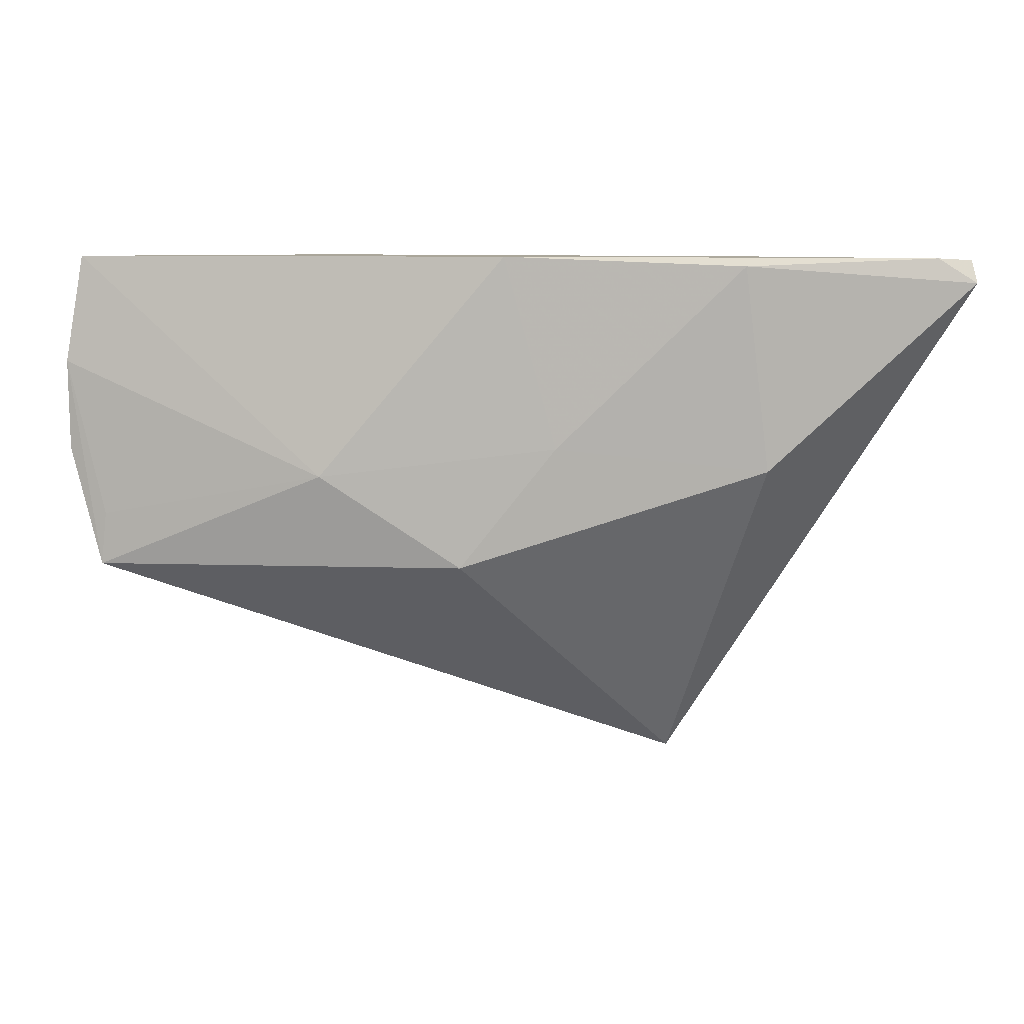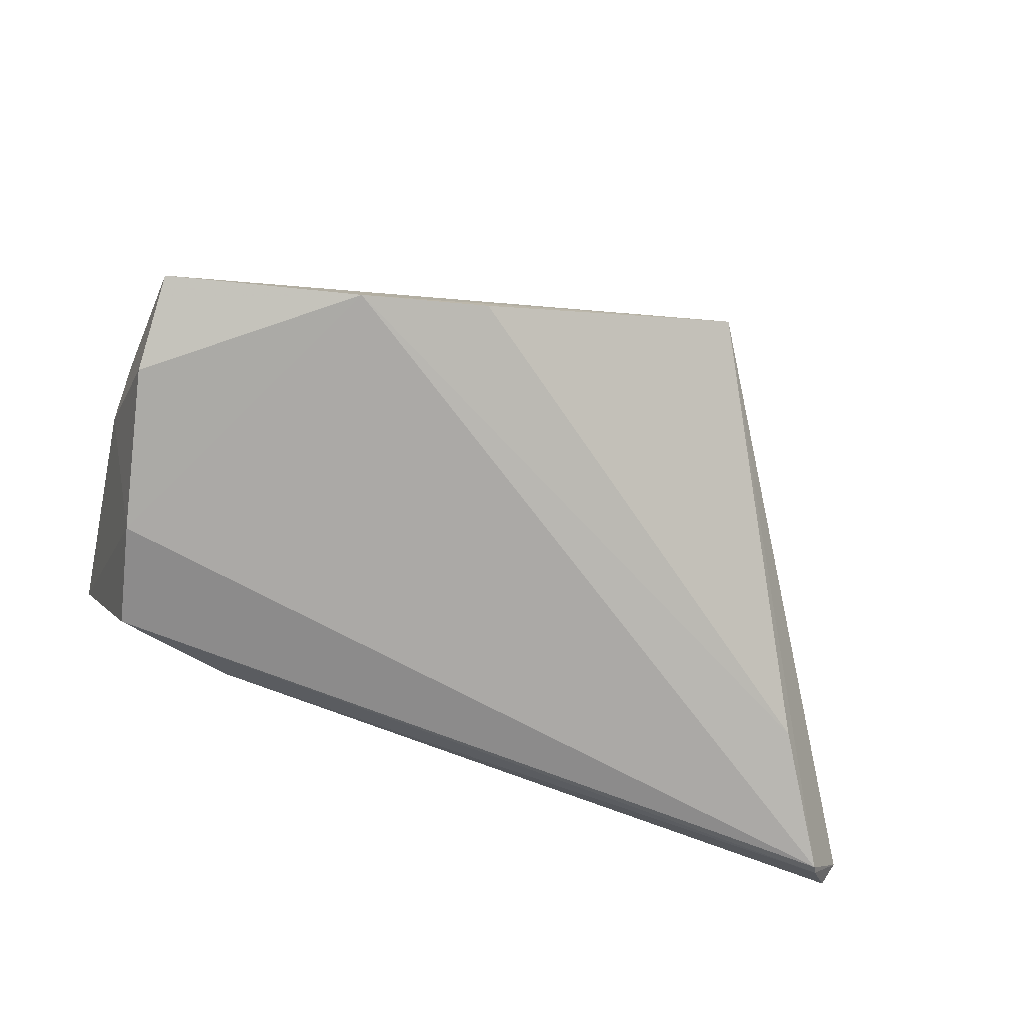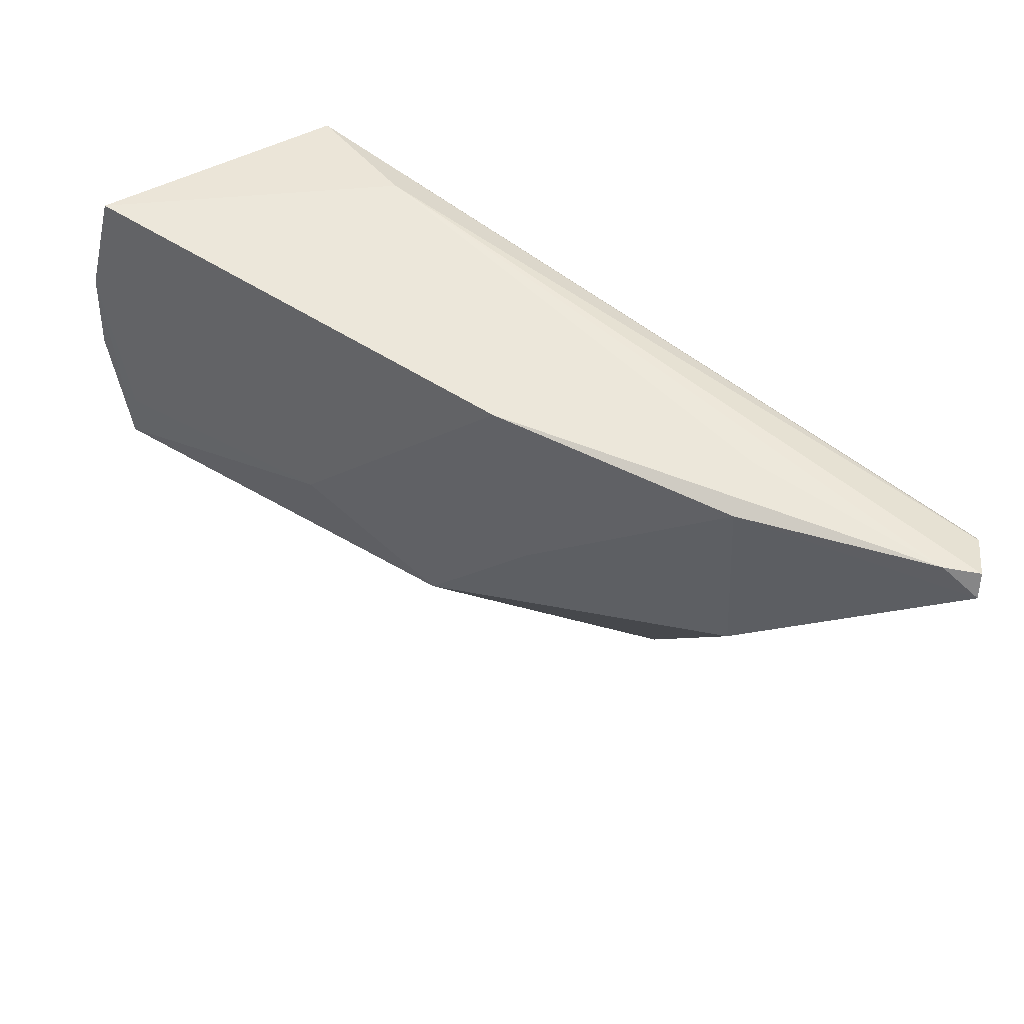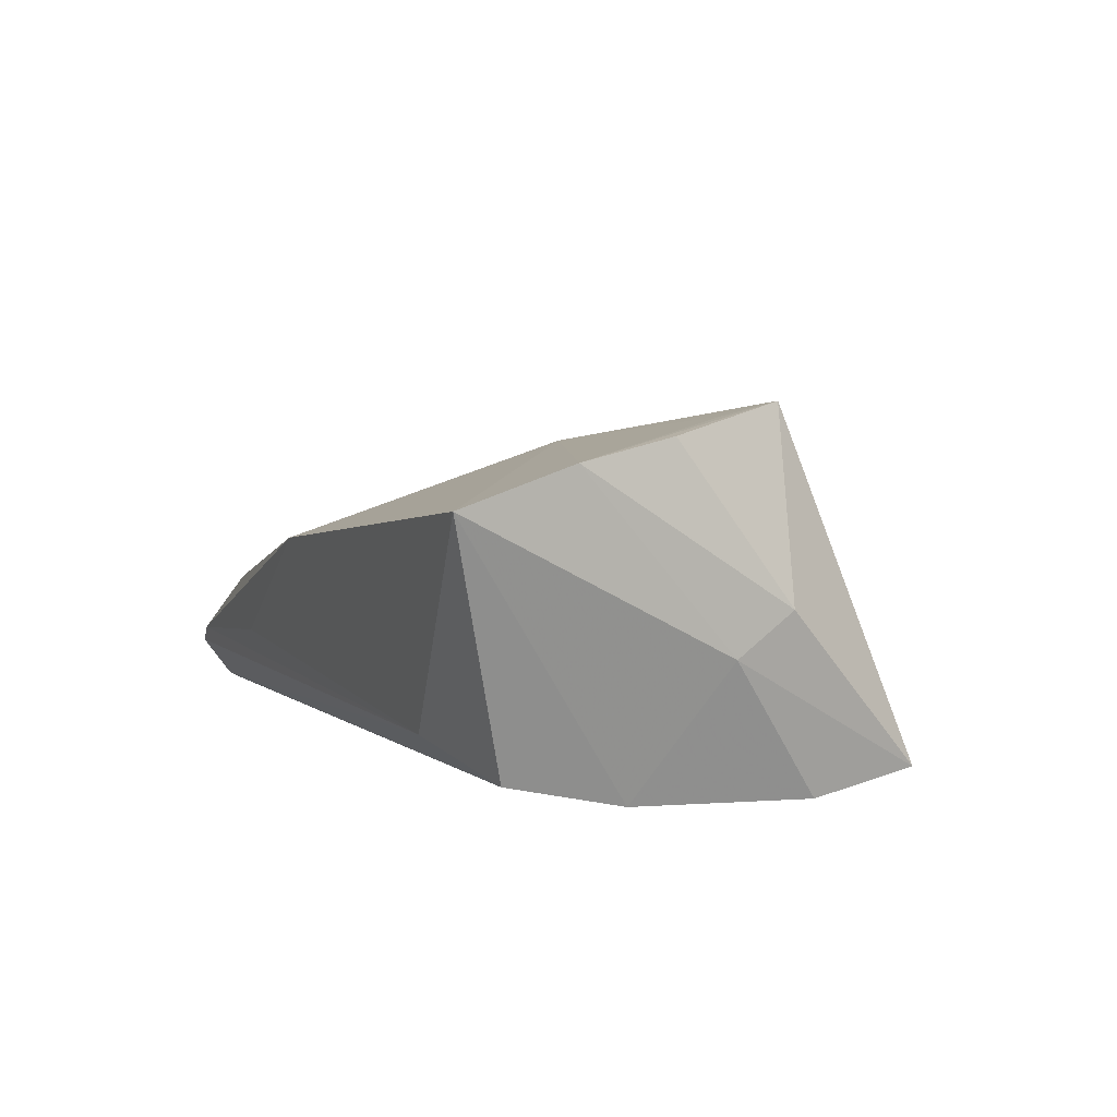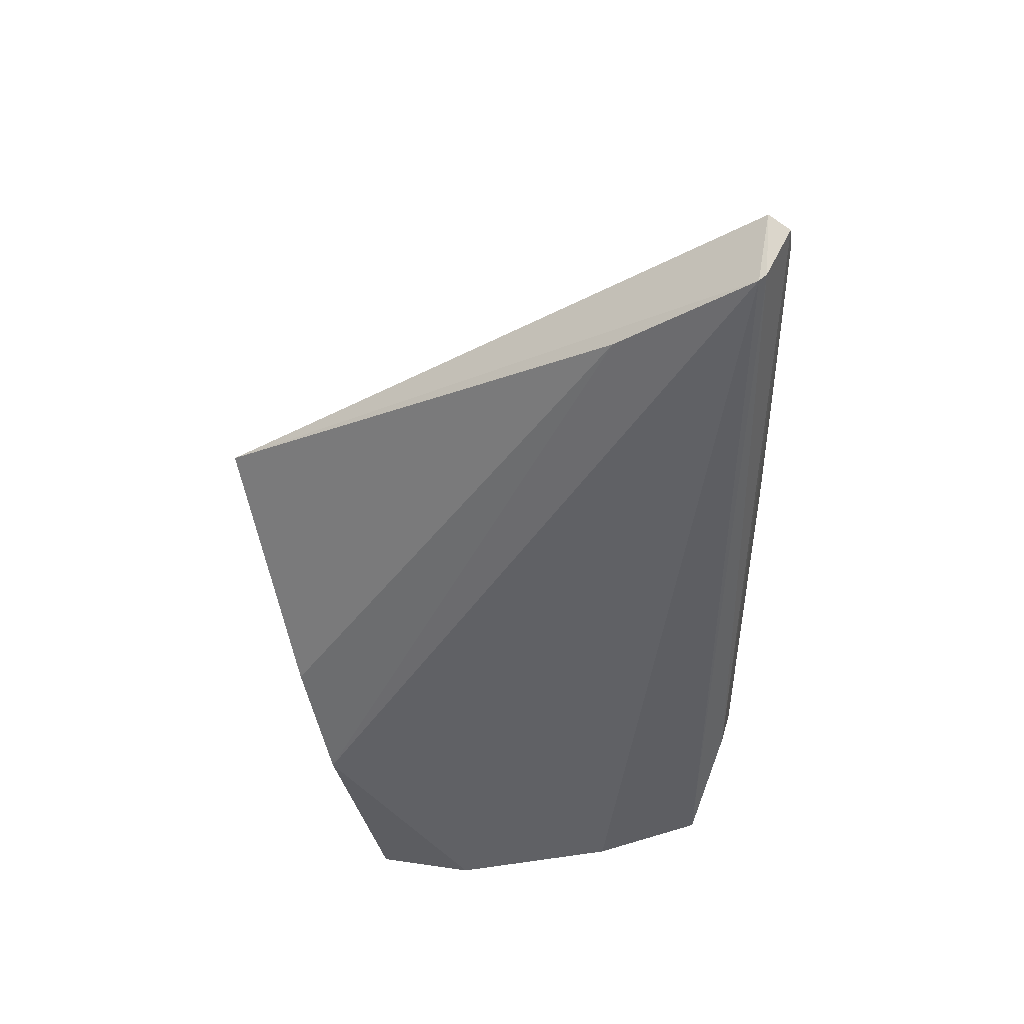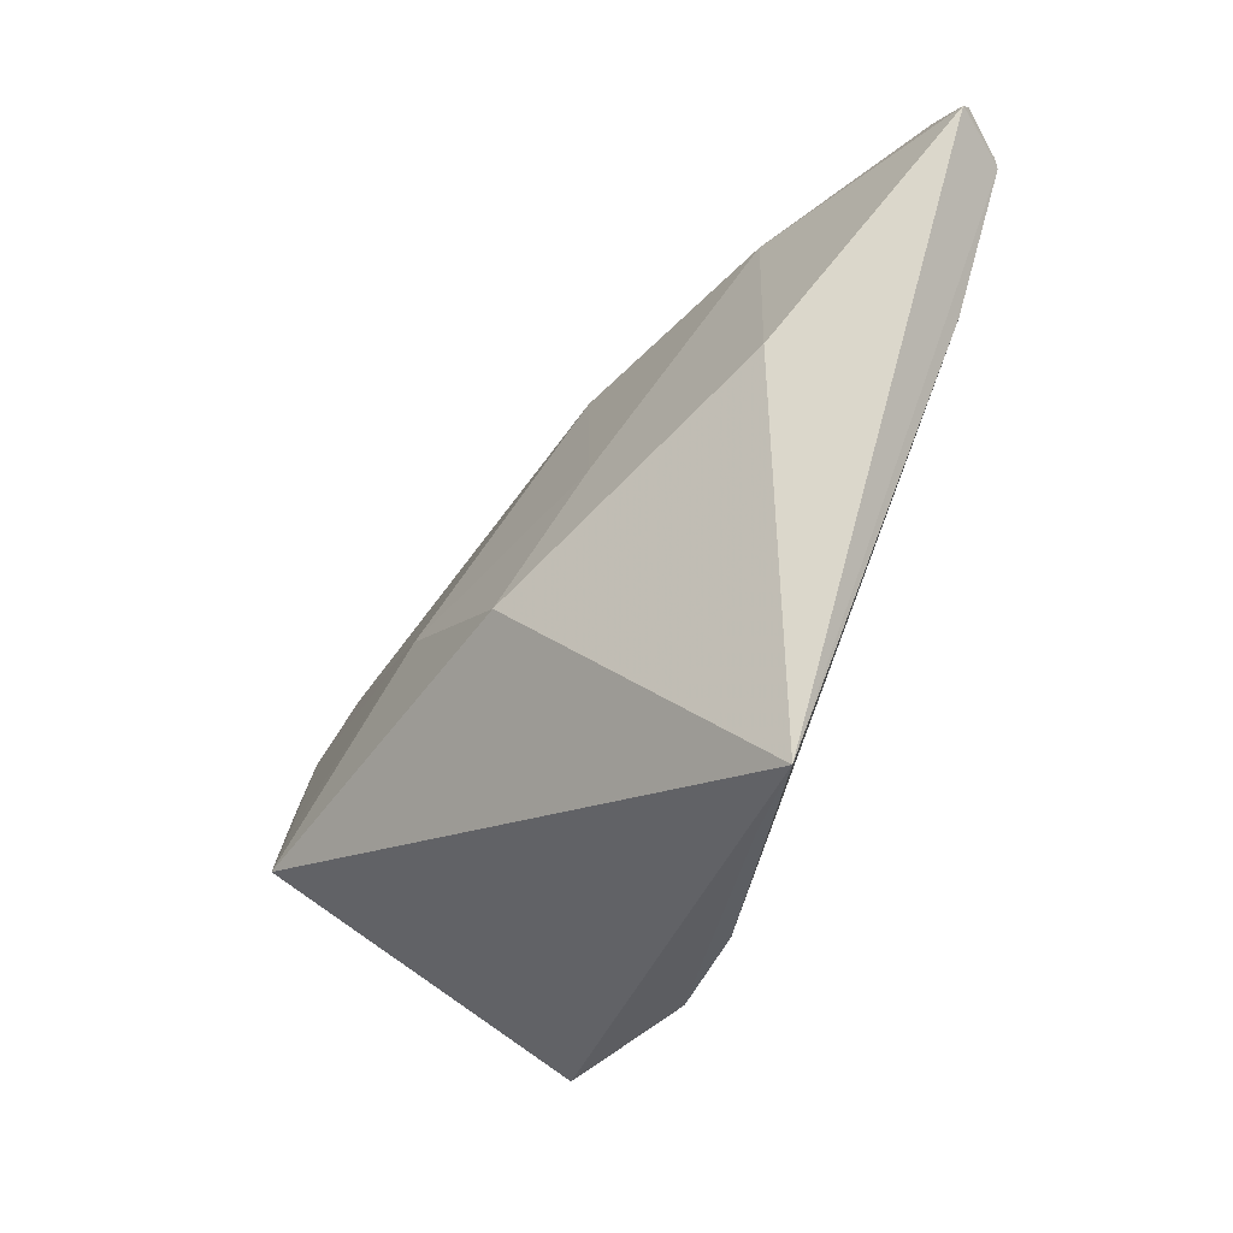
<metadata>
{"format":"obj","ext":"obj","renderer":"f3d","projection":"perspective","resolution":1024,"background":"white","views":[{"elev":20.3,"azim":19.9,"up":"+Y"},{"elev":-75.7,"azim":-16.5,"up":"+Z"},{"elev":66.4,"azim":39.6,"up":"+Y"},{"elev":5.9,"azim":-111.1,"up":"+Z"},{"elev":-49.0,"azim":92.9,"up":"+Z"},{"elev":-47.1,"azim":64.6,"up":"+Y"}]}
</metadata>
<code>
v -0.04518 0.01462 0.02146
v 0.01235 0.03067 0.009384
v 0.06926 0.02769 -0.009176
v -0.04402 0.00333 0.02396
v -0.04093 -0.01496 -0.01637
v -0.008544 0.002751 0.02194
v -0.03843 -0.01125 0.02732
v -0.04458 0.0279 0.01687
v -0.0448 -0.003558 0.0002026
v 0.04192 0.03003 0.001449
v -0.03538 0.01963 -0.01355
v 0.01926 -0.03883 -0.006757
v 0.06811 0.0302 -0.01084
v 0.06523 0.02706 -0.01556
v 0.06429 0.03067 -0.00843
v 0.03172 -0.04108 -0.004119
v 0.02071 0.00703 0.01303
v -0.01599 -0.03248 -0.01637
v 0.06476 0.02609 -0.01609
v -0.0383 -0.004628 0.02576
v 0.009937 -0.008387 0.0195
v 0.03949 0.02956 -0.005694
v 0.05547 0.009054 -0.01466
v -0.04504 -0.01016 0.005296
v -7.211e-05 -0.03538 -0.01398
v -0.03745 0.005938 -0.01637
v -0.02026 0.02411 -0.01022
v 0.04647 0.004228 0.004524
v -0.04099 -0.02728 -0.01364
f 28 16 3
f 28 21 16
f 16 21 7
f 7 29 16
f 1 4 7
f 3 16 19
f 16 23 19
f 18 29 5
f 18 19 23
f 5 29 9
f 1 8 9
f 24 7 4
f 29 7 24
f 24 9 29
f 24 4 1
f 1 9 24
f 1 7 20
f 11 8 27
f 11 19 26
f 5 9 26
f 26 18 5
f 19 18 26
f 26 8 11
f 26 9 8
f 2 27 8
f 25 23 16
f 25 18 23
f 16 29 12
f 29 18 12
f 12 25 16
f 18 25 12
f 14 27 13
f 14 13 3
f 3 19 14
f 14 19 11
f 11 27 14
f 10 28 3
f 6 7 21
f 6 20 7
f 1 20 6
f 6 8 1
f 6 2 8
f 27 2 22
f 21 28 17
f 28 10 17
f 17 6 21
f 17 10 2
f 2 6 17
f 13 27 15
f 27 22 15
f 15 22 2
f 2 10 15
f 3 13 15
f 15 10 3

</code>
